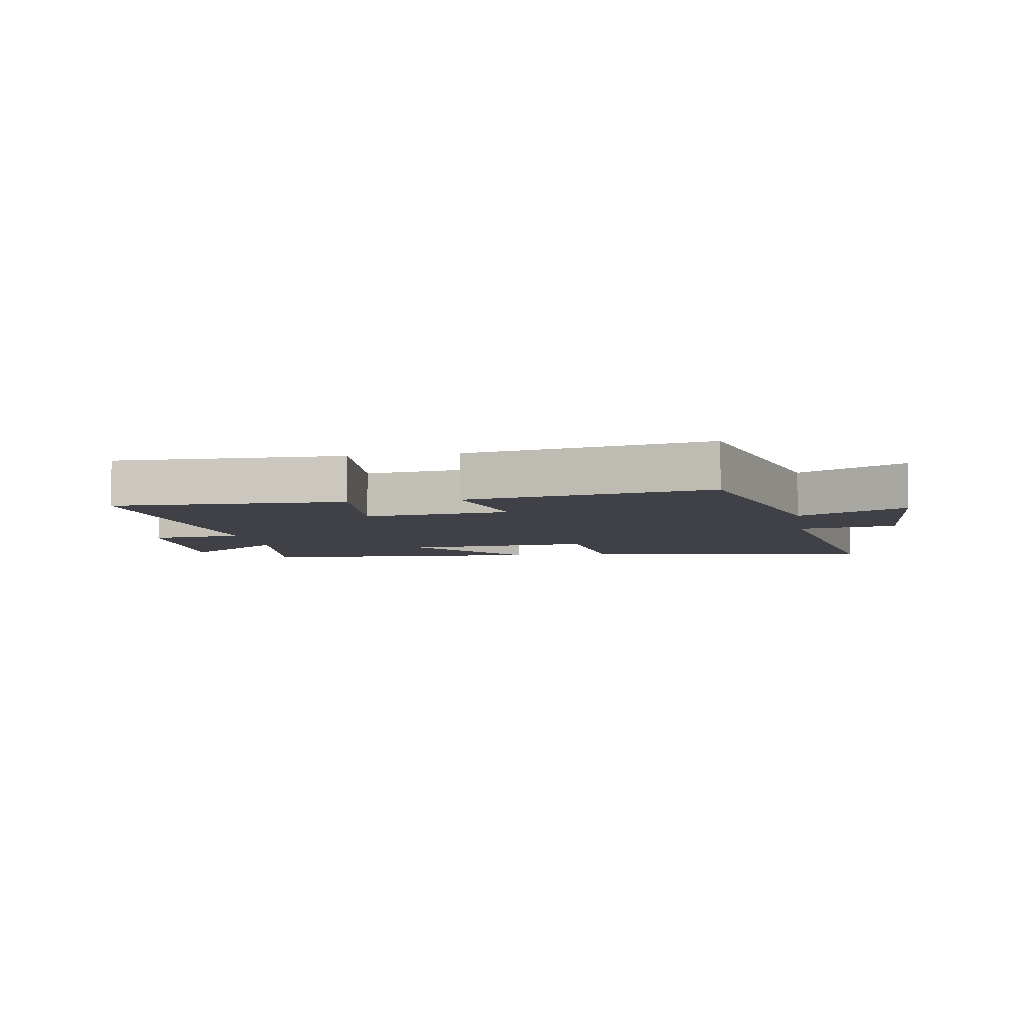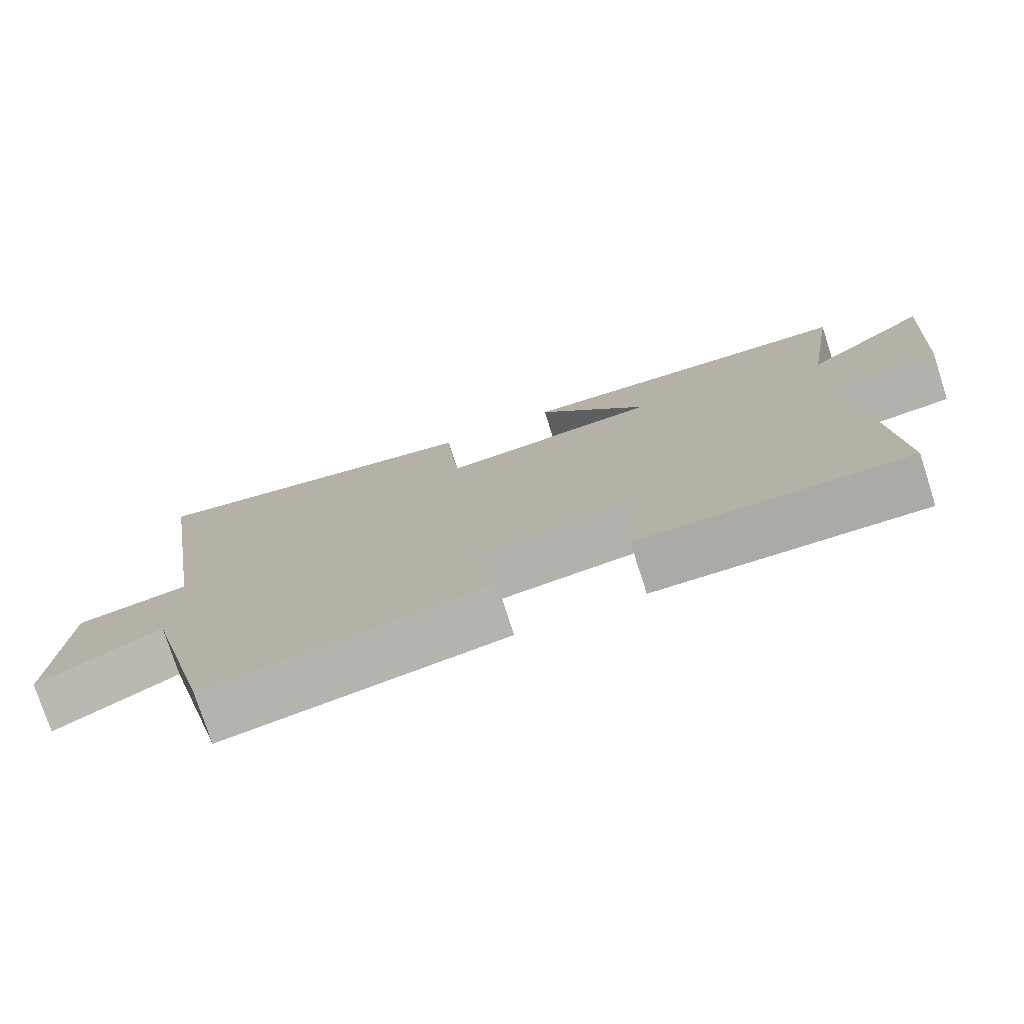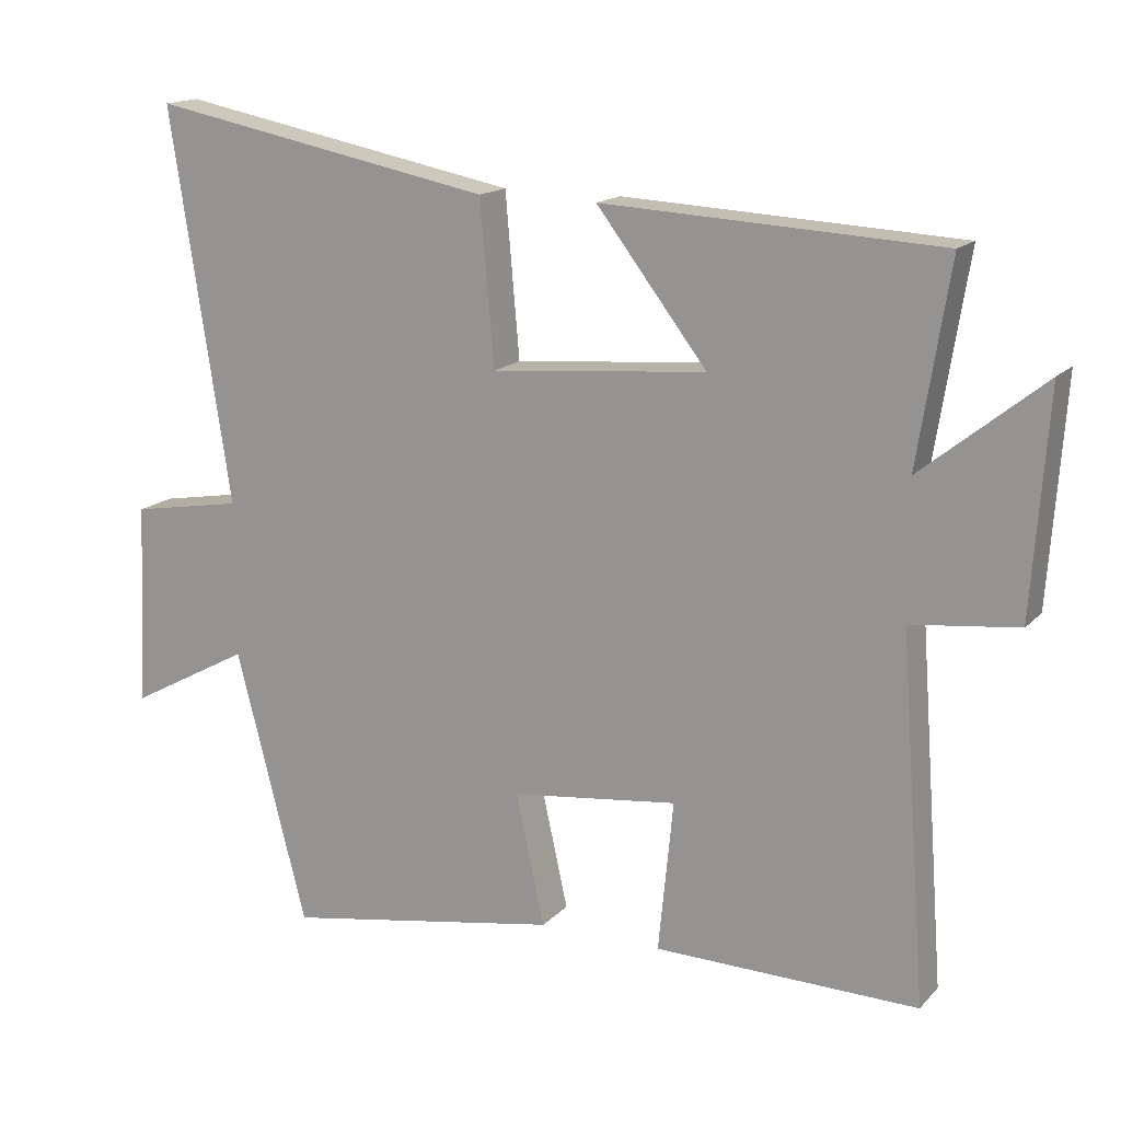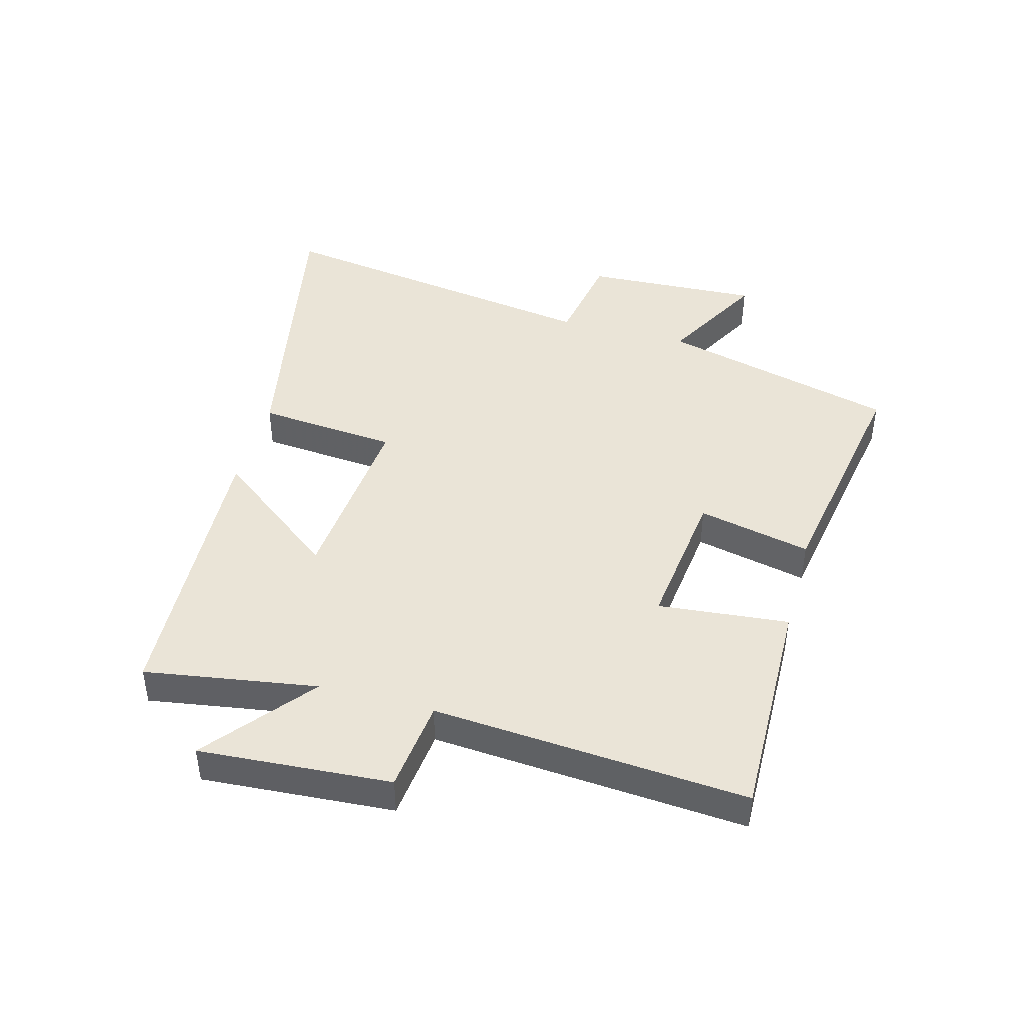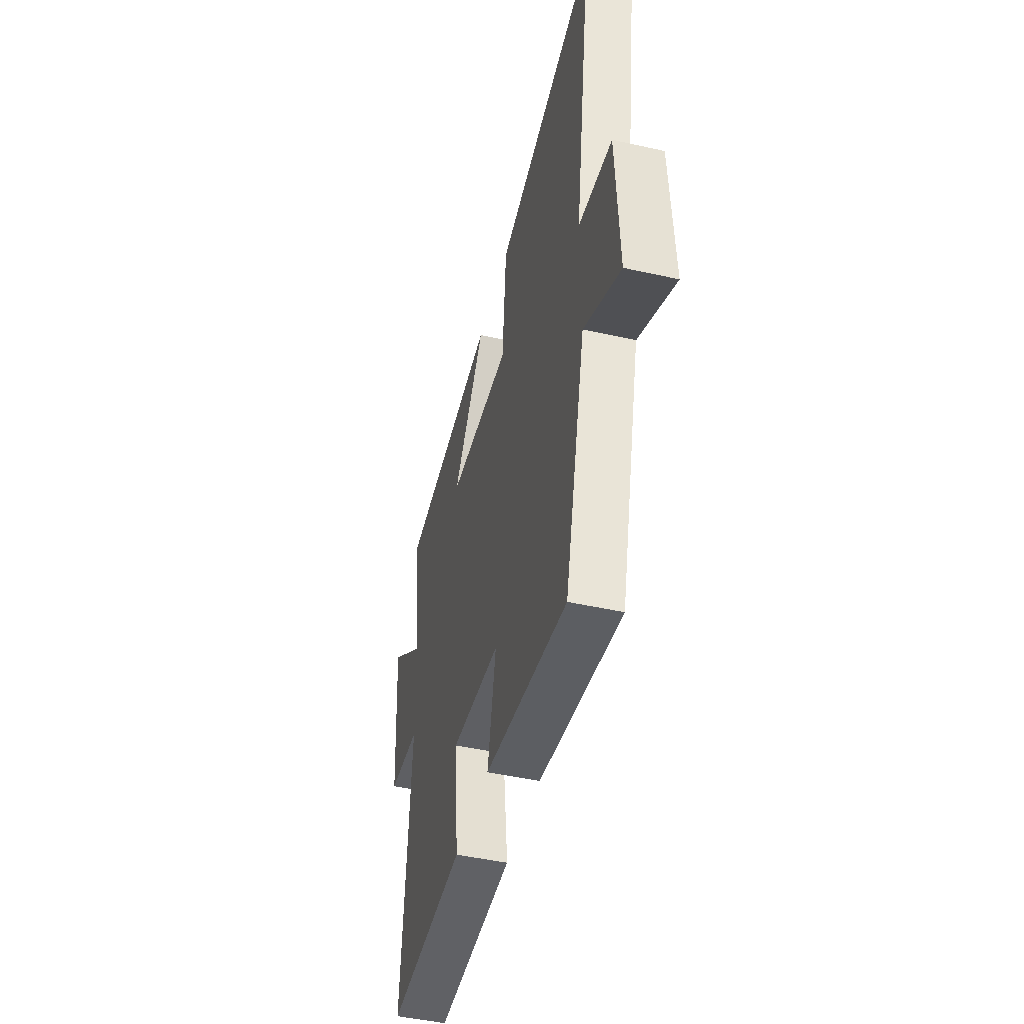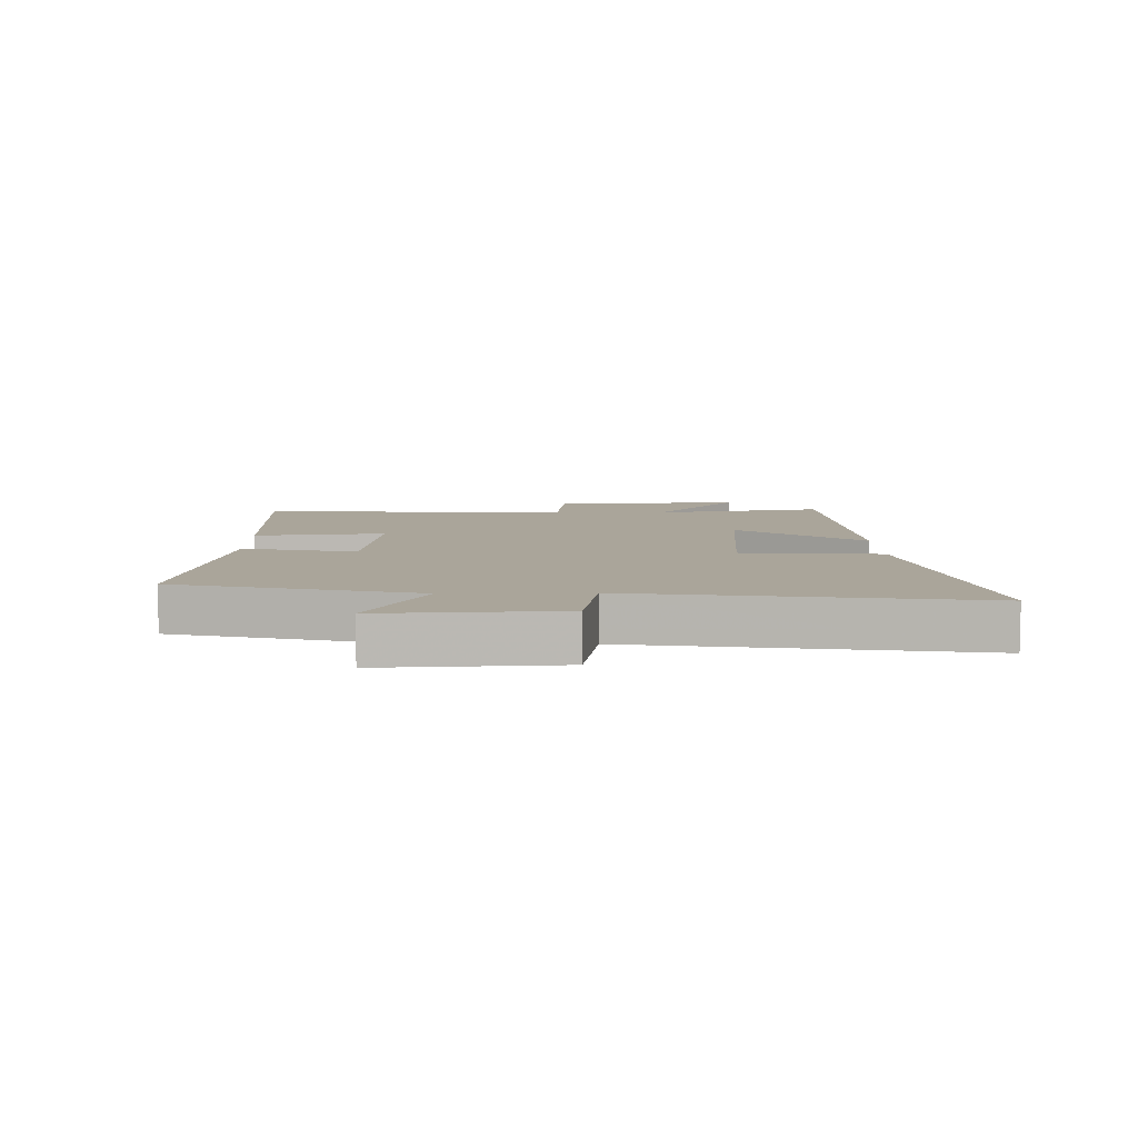
<metadata>
{"format":"obj","ext":"obj","renderer":"f3d","projection":"perspective","resolution":1024,"background":"white","views":[{"elev":-6.0,"azim":-170.4,"up":"+Y"},{"elev":-76.6,"azim":17.9,"up":"+Z"},{"elev":15.6,"azim":27.2,"up":"+Z"},{"elev":43.9,"azim":105.3,"up":"+Y"},{"elev":-47.1,"azim":-104.2,"up":"+Z"},{"elev":7.7,"azim":-91.4,"up":"+Y"}]}
</metadata>
<code>
v 0.545 0.07 0.475
v 0.5 0.07 0.194
v 0.673 0.07 0.333
v 0.651 0.07 0.021
v 0.5 0.07 0.004
v 0.538 0.07 -0.507
v 0.166 0.07 -0.5
v 0.187 0.07 -0.287
v -0.049 0.07 -0.315
v -0.008 0.07 -0.5
v -0.4 0.07 -0.567
v -0.5 0.07 -0.18
v -0.672 0.07 -0.273
v -0.658 0.07 0.015
v -0.5 0.07 0.042
v -0.585 0.07 0.595
v -0.099 0.07 0.5
v -0.079 0.07 0.271
v 0.225 0.07 0.297
v 0.069 0.07 0.5
v 0.545 0 0.475
v 0.5 0 0.194
v 0.673 0 0.333
v 0.651 0 0.021
v 0.5 0 0.004
v 0.538 0 -0.507
v 0.166 0 -0.5
v 0.187 0 -0.287
v -0.049 0 -0.315
v -0.008 0 -0.5
v -0.4 0 -0.567
v -0.5 0 -0.18
v -0.672 0 -0.273
v -0.658 0 0.015
v -0.5 0 0.042
v -0.585 0 0.595
v -0.099 0 0.5
v -0.079 0 0.271
v 0.225 0 0.297
v 0.069 0 0.5
f 19 20 1 2
f 18 19 2
f 15 16 17 18
f 15 18 2
f 12 13 14 15
f 11 12 15
f 10 11 15
f 9 10 15
f 8 9 15 2
f 5 6 7 8
f 5 8 2 3
f 3 4 5
f 22 21 40 39
f 22 39 38
f 38 37 36 35
f 22 38 35
f 35 34 33 32
f 35 32 31
f 35 31 30
f 35 30 29
f 22 35 29 28
f 28 27 26 25
f 23 22 28 25
f 25 24 23
f 1 21 22 2
f 2 22 23 3
f 3 23 24 4
f 4 24 25 5
f 5 25 26 6
f 6 26 27 7
f 7 27 28 8
f 8 28 29 9
f 9 29 30 10
f 10 30 31 11
f 11 31 32 12
f 12 32 33 13
f 13 33 34 14
f 14 34 35 15
f 15 35 36 16
f 16 36 37 17
f 17 37 38 18
f 18 38 39 19
f 19 39 40 20
f 20 40 21 1

</code>
